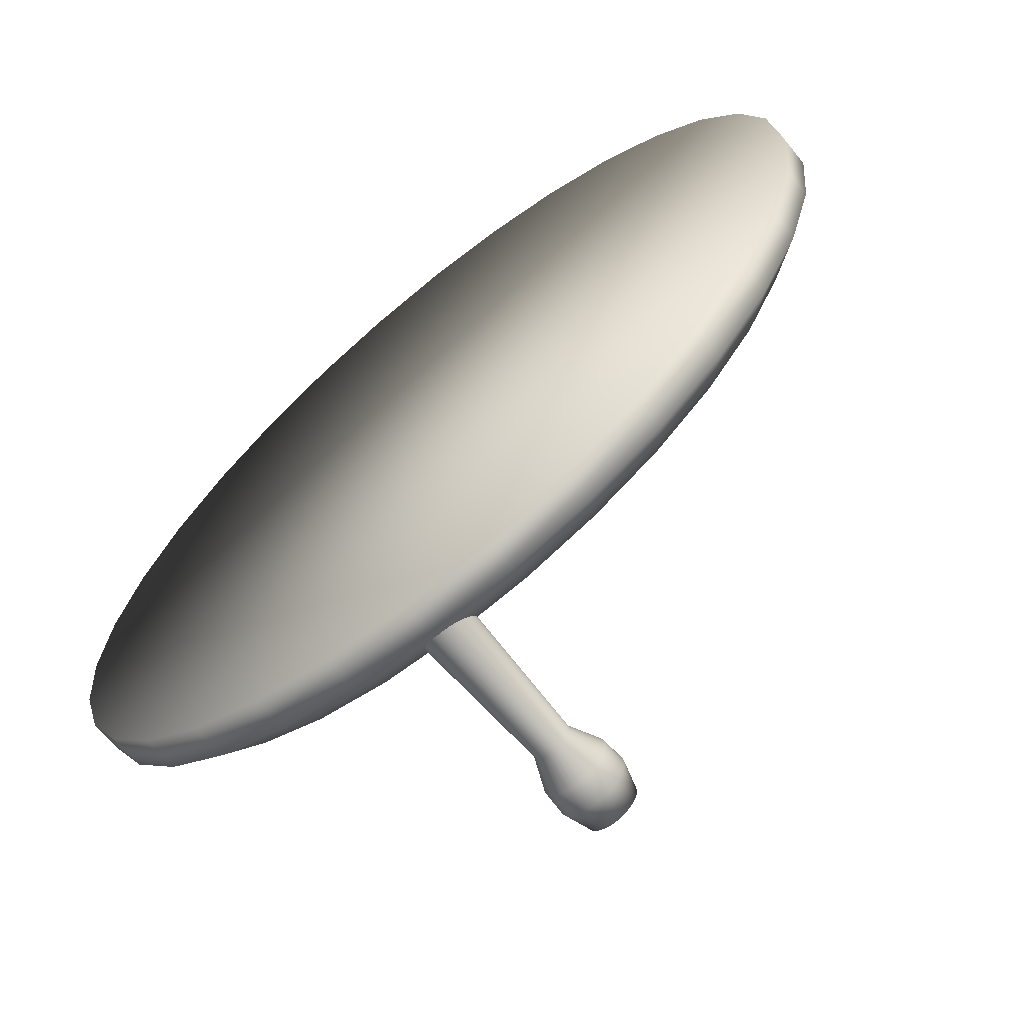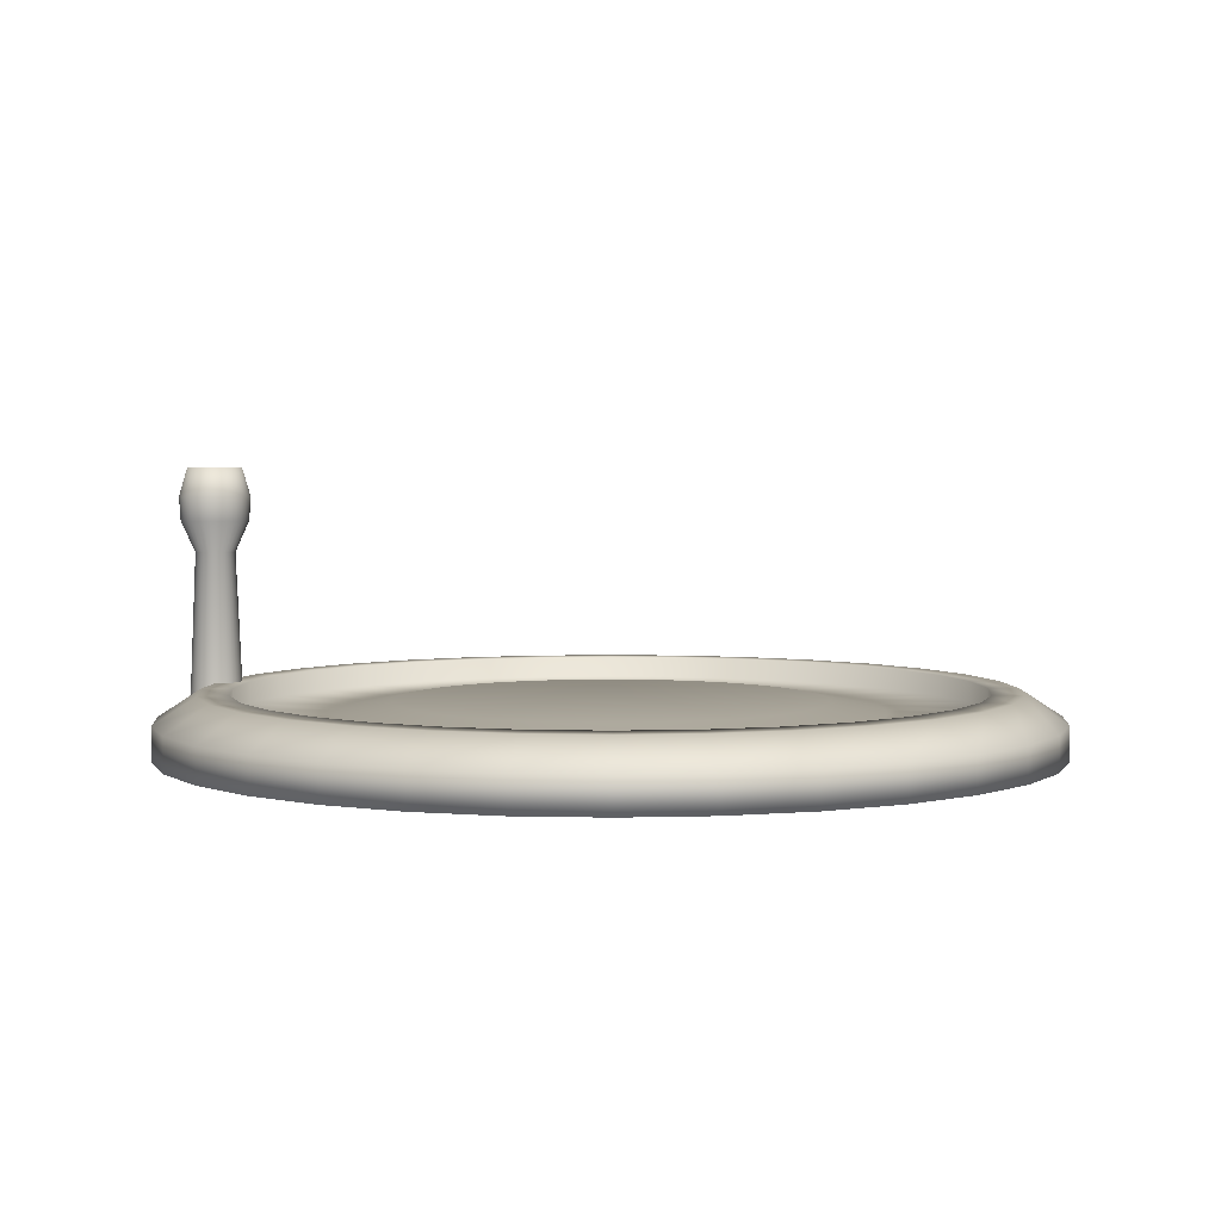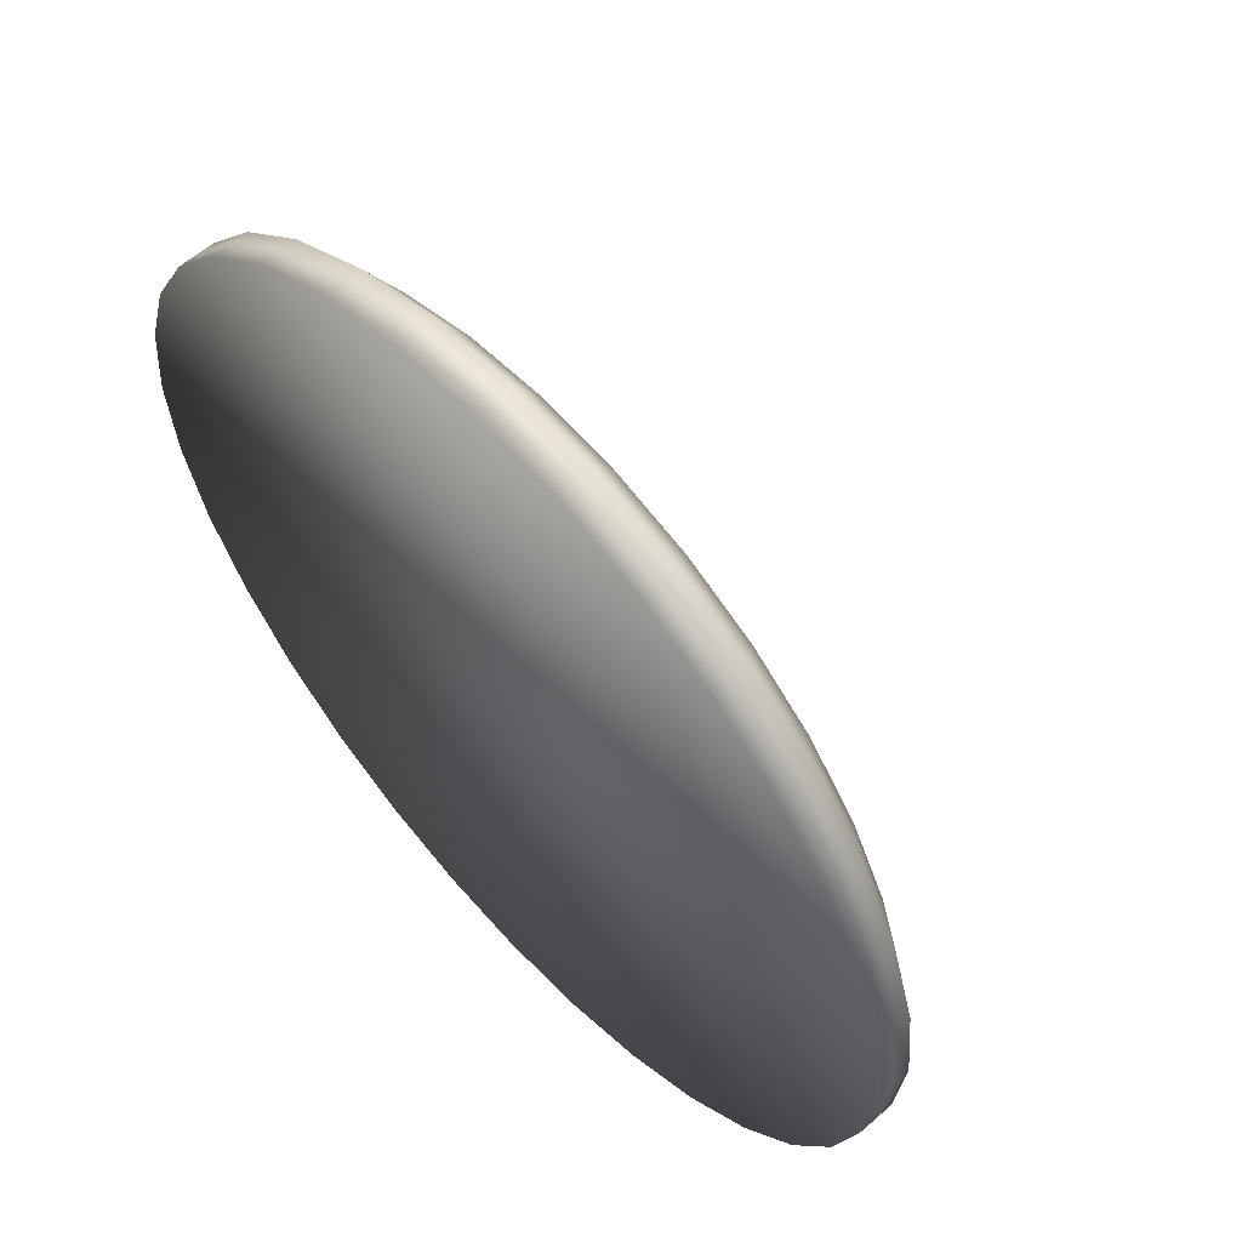
<metadata>
{"format":"obj","ext":"obj","renderer":"f3d","projection":"perspective","resolution":1024,"background":"white","views":[{"elev":-66.7,"azim":39.3,"up":"+Z"},{"elev":3.7,"azim":-79.1,"up":"+Y"},{"elev":59.5,"azim":47.9,"up":"+Z"}]}
</metadata>
<code>
v  0.2601 0 -0
v  0.2551 0 -0.0507
v  0.2403 0 -0.0995
v  0.2163 0 -0.1445
v  0.1839 0 -0.1839
v  0.1445 0 -0.2163
v  0.0995 0 -0.2403
v  0.0507 0 -0.2551
v  0 0 -0.2601
v  -0.0507 0 -0.2551
v  -0.0995 0 -0.2403
v  -0.1445 0 -0.2163
v  -0.1839 0 -0.1839
v  -0.2163 0 -0.1445
v  -0.2403 0 -0.0995
v  -0.2551 0 -0.0507
v  -0.2601 0 0
v  -0.2551 0 0.0507
v  -0.2403 0 0.0995
v  -0.2163 0 0.1445
v  -0.1839 0 0.1839
v  -0.1445 0 0.2163
v  -0.0995 0 0.2403
v  -0.0507 0 0.2551
v  0 0 0.2601
v  0.0507 0 0.2551
v  0.0995 0 0.2403
v  0.1445 0 0.2163
v  0.1839 0 0.1839
v  0.2163 0 0.1445
v  0.2403 0 0.0995
v  0.2551 0 0.0507
v  0.2601 0.0204 -0
v  0.2551 0.0204 -0.0507
v  0.2403 0.0204 -0.0995
v  0.2163 0.0204 -0.1445
v  0.1839 0.0204 -0.1839
v  0.1445 0.0204 -0.2163
v  0.0995 0.0204 -0.2403
v  0.0507 0.0204 -0.2551
v  0 0.0204 -0.2601
v  -0.0507 0.0204 -0.2551
v  -0.0995 0.0204 -0.2403
v  -0.1445 0.0204 -0.2163
v  -0.1839 0.0204 -0.1839
v  -0.2163 0.0204 -0.1445
v  -0.2403 0.0204 -0.0995
v  -0.2551 0.0204 -0.0507
v  -0.2601 0.0204 0
v  -0.2551 0.0204 0.0507
v  -0.2403 0.0204 0.0995
v  -0.2163 0.0204 0.1445
v  -0.1839 0.0204 0.1839
v  -0.1445 0.0204 0.2163
v  -0.0995 0.0204 0.2403
v  -0.0507 0.0204 0.2551
v  0 0.0204 0.2601
v  0.0507 0.0204 0.2551
v  0.0995 0.0204 0.2403
v  0.1445 0.0204 0.2163
v  0.1839 0.0204 0.1839
v  0.2163 0.0204 0.1445
v  0.2403 0.0204 0.0995
v  0.2551 0.0204 0.0507
v  0.2351 0.0366 -0
v  0.2306 0.0366 -0.0459
v  0.2172 0.0366 -0.09
v  0.1955 0.0366 -0.1306
v  0.1662 0.0366 -0.1662
v  0.1306 0.0366 -0.1955
v  0.09 0.0366 -0.2172
v  0.0459 0.0366 -0.2306
v  0 0.0366 -0.2351
v  -0.0459 0.0366 -0.2306
v  -0.09 0.0366 -0.2172
v  -0.1306 0.0366 -0.1955
v  -0.1662 0.0366 -0.1662
v  -0.1955 0.0366 -0.1306
v  -0.2172 0.0366 -0.09
v  -0.2306 0.0366 -0.0459
v  -0.2351 0.0366 0
v  -0.2306 0.0366 0.0459
v  -0.2172 0.0366 0.09
v  -0.1955 0.0366 0.1306
v  -0.1662 0.0366 0.1662
v  -0.1306 0.0366 0.1955
v  -0.09 0.0366 0.2172
v  -0.0459 0.0366 0.2306
v  0 0.0366 0.2351
v  0.0459 0.0366 0.2306
v  0.09 0.0366 0.2172
v  0.1306 0.0366 0.1955
v  0.1662 0.0366 0.1662
v  0.1955 0.0366 0.1306
v  0.2172 0.0366 0.09
v  0.2306 0.0366 0.0459
v  0.2169 0.0366 0
v  0.2127 0.0366 -0.0423
v  0.2004 0.0366 -0.083
v  0.1804 0.0366 -0.1205
v  0.1534 0.0366 -0.1534
v  0.1205 0.0366 -0.1804
v  0.083 0.0366 -0.2004
v  0.0423 0.0366 -0.2127
v  0 0.0366 -0.2169
v  -0.0423 0.0366 -0.2127
v  -0.083 0.0366 -0.2004
v  -0.1205 0.0366 -0.1804
v  -0.1534 0.0366 -0.1534
v  -0.1804 0.0366 -0.1205
v  -0.2004 0.0366 -0.083
v  -0.2127 0.0366 -0.0423
v  -0.2169 0.0366 0
v  -0.2127 0.0366 0.0423
v  -0.2004 0.0366 0.083
v  -0.1804 0.0366 0.1205
v  -0.1534 0.0366 0.1534
v  -0.1205 0.0366 0.1804
v  -0.083 0.0366 0.2004
v  -0.0423 0.0366 0.2127
v  0 0.0366 0.2169
v  0.0423 0.0366 0.2127
v  0.083 0.0366 0.2004
v  0.1205 0.0366 0.1804
v  0.1534 0.0366 0.1534
v  0.1804 0.0366 0.1205
v  0.2004 0.0366 0.083
v  0.2127 0.0366 0.0423
v  0.2169 0.0241 0
v  0.2127 0.0241 -0.0423
v  0.2004 0.0241 -0.083
v  0.1804 0.0241 -0.1205
v  0.1534 0.0241 -0.1534
v  0.1205 0.0241 -0.1804
v  0.083 0.0241 -0.2004
v  0.0423 0.0241 -0.2127
v  0 0.0241 -0.2169
v  -0.0423 0.0241 -0.2127
v  -0.083 0.0241 -0.2004
v  -0.1205 0.0241 -0.1804
v  -0.1534 0.0241 -0.1534
v  -0.1804 0.0241 -0.1205
v  -0.2004 0.0241 -0.083
v  -0.2127 0.0241 -0.0423
v  -0.2169 0.0241 0
v  -0.2127 0.0241 0.0423
v  -0.2004 0.0241 0.083
v  -0.1804 0.0241 0.1205
v  -0.1534 0.0241 0.1534
v  -0.1205 0.0241 0.1804
v  -0.083 0.0241 0.2004
v  -0.0423 0.0241 0.2127
v  0 0.0241 0.2169
v  0.0423 0.0241 0.2127
v  0.083 0.0241 0.2004
v  0.1205 0.0241 0.1804
v  0.1534 0.0241 0.1534
v  0.1804 0.0241 0.1205
v  0.2004 0.0241 0.083
v  0.2127 0.0241 0.0423
v  0.1588 0.0241 0
v  0.1557 0.0241 -0.031
v  0.1467 0.0241 -0.0608
v  0.132 0.0241 -0.0882
v  0.1123 0.0241 -0.1123
v  0.0882 0.0241 -0.132
v  0.0608 0.0241 -0.1467
v  0.031 0.0241 -0.1557
v  0 0.0241 -0.1588
v  -0.031 0.0241 -0.1557
v  -0.0608 0.0241 -0.1467
v  -0.0882 0.0241 -0.132
v  -0.1123 0.0241 -0.1123
v  -0.132 0.0241 -0.0882
v  -0.1467 0.0241 -0.0608
v  -0.1557 0.0241 -0.031
v  -0.1588 0.0241 0
v  -0.1557 0.0241 0.031
v  -0.1467 0.0241 0.0608
v  -0.132 0.0241 0.0882
v  -0.1123 0.0241 0.1123
v  -0.0882 0.0241 0.132
v  -0.0608 0.0241 0.1467
v  -0.031 0.0241 0.1557
v  0 0.0241 0.1588
v  0.031 0.0241 0.1557
v  0.0608 0.0241 0.1467
v  0.0882 0.0241 0.132
v  0.1123 0.0241 0.1123
v  0.132 0.0241 0.0882
v  0.1467 0.0241 0.0608
v  0.1557 0.0241 0.031
v  0.1259 0.0303 -0
v  0.1235 0.0303 -0.0246
v  0.1163 0.0303 -0.0482
v  0.1047 0.0303 -0.0699
v  0.089 0.0303 -0.089
v  0.0699 0.0303 -0.1047
v  0.0482 0.0303 -0.1163
v  0.0246 0.0303 -0.1235
v  0 0.0303 -0.1259
v  -0.0246 0.0303 -0.1235
v  -0.0482 0.0303 -0.1163
v  -0.0699 0.0303 -0.1047
v  -0.089 0.0303 -0.089
v  -0.1047 0.0303 -0.0699
v  -0.1163 0.0303 -0.0482
v  -0.1235 0.0303 -0.0246
v  -0.1259 0.0303 0
v  -0.1235 0.0303 0.0246
v  -0.1163 0.0303 0.0482
v  -0.1047 0.0303 0.0699
v  -0.089 0.0303 0.089
v  -0.0699 0.0303 0.1047
v  -0.0482 0.0303 0.1163
v  -0.0246 0.0303 0.1235
v  0 0.0303 0.1259
v  0.0246 0.0303 0.1235
v  0.0482 0.0303 0.1163
v  0.0699 0.0303 0.1047
v  0.089 0.0303 0.089
v  0.1047 0.0303 0.0699
v  0.1163 0.0303 0.0482
v  0.1235 0.0303 0.0246
v  0.0154 0.0213 -0.2345
v  0.0157 0.0213 -0.2375
v  0.0154 0.0213 -0.2406
v  0.0145 0.0213 -0.2435
v  0.013 0.0213 -0.2462
v  0.0111 0.0213 -0.2486
v  0.0087 0.0213 -0.2505
v  0.006 0.0213 -0.252
v  0.0031 0.0213 -0.2529
v  0 0.0213 -0.2532
v  -0.0031 0.0213 -0.2529
v  -0.006 0.0213 -0.252
v  -0.0087 0.0213 -0.2505
v  -0.0111 0.0213 -0.2486
v  -0.013 0.0213 -0.2462
v  -0.0145 0.0213 -0.2435
v  -0.0154 0.0213 -0.2406
v  -0.0157 0.0213 -0.2375
v  -0.0154 0.0213 -0.2345
v  -0.0145 0.0213 -0.2315
v  -0.013 0.0213 -0.2288
v  -0.0111 0.0213 -0.2264
v  -0.0087 0.0213 -0.2245
v  -0.006 0.0213 -0.223
v  -0.0031 0.0213 -0.2221
v  0 0.0213 -0.2218
v  0.0031 0.0213 -0.2221
v  0.006 0.0213 -0.223
v  0.0087 0.0213 -0.2245
v  0.0111 0.0213 -0.2264
v  0.013 0.0213 -0.2288
v  0.0145 0.0213 -0.2315
v  0.0115 0.1131 -0.2352
v  0.0117 0.1131 -0.2375
v  0.0115 0.1131 -0.2398
v  0.0108 0.1131 -0.242
v  0.0097 0.1131 -0.244
v  0.0083 0.1131 -0.2458
v  0.0065 0.1131 -0.2472
v  0.0045 0.1131 -0.2483
v  0.0023 0.1131 -0.249
v  0 0.1131 -0.2492
v  -0.0023 0.1131 -0.249
v  -0.0045 0.1131 -0.2483
v  -0.0065 0.1131 -0.2472
v  -0.0083 0.1131 -0.2458
v  -0.0097 0.1131 -0.244
v  -0.0108 0.1131 -0.242
v  -0.0115 0.1131 -0.2398
v  -0.0117 0.1131 -0.2375
v  -0.0115 0.1131 -0.2352
v  -0.0108 0.1131 -0.233
v  -0.0097 0.1131 -0.231
v  -0.0083 0.1131 -0.2293
v  -0.0065 0.1131 -0.2278
v  -0.0045 0.1131 -0.2267
v  -0.0023 0.1131 -0.2261
v  0 0.1131 -0.2258
v  0.0023 0.1131 -0.2261
v  0.0045 0.1131 -0.2267
v  0.0065 0.1131 -0.2278
v  0.0083 0.1131 -0.2293
v  0.0097 0.1131 -0.231
v  0.0108 0.1131 -0.233
v  0.0196 0.1318 -0.2336
v  0.02 0.1318 -0.2375
v  0.0196 0.1318 -0.2414
v  0.0185 0.1318 -0.2452
v  0.0166 0.1318 -0.2486
v  0.0141 0.1318 -0.2517
v  0.0111 0.1318 -0.2541
v  0.0077 0.1318 -0.256
v  0.0039 0.1318 -0.2571
v  0 0.1318 -0.2575
v  -0.0039 0.1318 -0.2571
v  -0.0077 0.1318 -0.256
v  -0.0111 0.1318 -0.2541
v  -0.0141 0.1318 -0.2517
v  -0.0166 0.1318 -0.2486
v  -0.0185 0.1318 -0.2452
v  -0.0196 0.1318 -0.2414
v  -0.02 0.1318 -0.2375
v  -0.0196 0.1318 -0.2336
v  -0.0185 0.1318 -0.2299
v  -0.0166 0.1318 -0.2264
v  -0.0141 0.1318 -0.2234
v  -0.0111 0.1318 -0.2209
v  -0.0077 0.1318 -0.219
v  -0.0039 0.1318 -0.2179
v  0 0.1318 -0.2175
v  0.0039 0.1318 -0.2179
v  0.0077 0.1318 -0.219
v  0.0111 0.1318 -0.2209
v  0.0141 0.1318 -0.2234
v  0.0166 0.1318 -0.2264
v  0.0185 0.1318 -0.2299
v  0.0157 0.1629 -0.2344
v  0.016 0.1629 -0.2375
v  0.0157 0.1629 -0.2406
v  0.0148 0.1629 -0.2436
v  0.0133 0.1629 -0.2464
v  0.0113 0.1629 -0.2488
v  0.0089 0.1629 -0.2508
v  0.0061 0.1629 -0.2523
v  0.0031 0.1629 -0.2532
v  0 0.1629 -0.2535
v  -0.0031 0.1629 -0.2532
v  -0.0061 0.1629 -0.2523
v  -0.0089 0.1629 -0.2508
v  -0.0113 0.1629 -0.2488
v  -0.0133 0.1629 -0.2464
v  -0.0148 0.1629 -0.2436
v  -0.0157 0.1629 -0.2406
v  -0.016 0.1629 -0.2375
v  -0.0157 0.1629 -0.2344
v  -0.0148 0.1629 -0.2314
v  -0.0133 0.1629 -0.2286
v  -0.0113 0.1629 -0.2262
v  -0.0089 0.1629 -0.2242
v  -0.0061 0.1629 -0.2227
v  -0.0031 0.1629 -0.2218
v  0 0.1629 -0.2215
v  0.0031 0.1629 -0.2218
v  0.0061 0.1629 -0.2227
v  0.0089 0.1629 -0.2242
v  0.0113 0.1629 -0.2262
v  0.0133 0.1629 -0.2286
v  0.0148 0.1629 -0.2314
v  0.0206 0.146 -0.2334
v  0.021 0.146 -0.2375
v  0.0206 0.146 -0.2416
v  0.0194 0.146 -0.2455
v  0.0174 0.146 -0.2492
v  0.0148 0.146 -0.2523
v  0.0116 0.146 -0.2549
v  0.008 0.146 -0.2569
v  0.0041 0.146 -0.2581
v  0 0.146 -0.2585
v  -0.0041 0.146 -0.2581
v  -0.008 0.146 -0.2569
v  -0.0116 0.146 -0.2549
v  -0.0148 0.146 -0.2523
v  -0.0174 0.146 -0.2492
v  -0.0194 0.146 -0.2455
v  -0.0206 0.146 -0.2416
v  -0.021 0.146 -0.2375
v  -0.0206 0.146 -0.2334
v  -0.0194 0.146 -0.2295
v  -0.0174 0.146 -0.2259
v  -0.0148 0.146 -0.2227
v  -0.0116 0.146 -0.2201
v  -0.008 0.146 -0.2182
v  -0.0041 0.146 -0.217
v  0 0.146 -0.2166
v  0.0041 0.146 -0.217
v  0.008 0.146 -0.2182
v  0.0116 0.146 -0.2201
v  0.0148 0.146 -0.2227
v  0.0174 0.146 -0.2259
v  0.0194 0.146 -0.2295
o DoorHandle
g DoorHandle
f 32 31 30 29 28 27 26 25 24 23 22 21 20 19 18 17 16 15 14 13 12 11 10 9 8 7 6 5 4 3 2 1
f 1 2 34 33
f 2 3 35 34
f 3 4 36 35
f 4 5 37 36
f 5 6 38 37
f 6 7 39 38
f 7 8 40 39
f 8 9 41 40
f 9 10 42 41
f 10 11 43 42
f 11 12 44 43
f 12 13 45 44
f 13 14 46 45
f 14 15 47 46
f 15 16 48 47
f 16 17 49 48
f 17 18 50 49
f 18 19 51 50
f 19 20 52 51
f 20 21 53 52
f 21 22 54 53
f 22 23 55 54
f 23 24 56 55
f 24 25 57 56
f 25 26 58 57
f 26 27 59 58
f 27 28 60 59
f 28 29 61 60
f 29 30 62 61
f 30 31 63 62
f 31 32 64 63
f 32 1 33 64
f 224 193 194 195 196 197 198 199 200 201 202 203 204 205 206 207 208 209 210 211 212 213 214 215 216 217 218 219 220 221 222 223
f 33 34 66 65
f 34 35 67 66
f 35 36 68 67
f 36 37 69 68
f 37 38 70 69
f 38 39 71 70
f 39 40 72 71
f 40 41 73 72
f 41 42 74 73
f 42 43 75 74
f 43 44 76 75
f 44 45 77 76
f 45 46 78 77
f 46 47 79 78
f 47 48 80 79
f 48 49 81 80
f 49 50 82 81
f 50 51 83 82
f 51 52 84 83
f 52 53 85 84
f 53 54 86 85
f 54 55 87 86
f 55 56 88 87
f 56 57 89 88
f 57 58 90 89
f 58 59 91 90
f 59 60 92 91
f 60 61 93 92
f 61 62 94 93
f 62 63 95 94
f 63 64 96 95
f 64 33 65 96
f 65 66 98 97
f 66 67 99 98
f 67 68 100 99
f 68 69 101 100
f 69 70 102 101
f 70 71 103 102
f 71 72 104 103
f 72 73 105 104
f 73 74 106 105
f 74 75 107 106
f 75 76 108 107
f 76 77 109 108
f 77 78 110 109
f 78 79 111 110
f 79 80 112 111
f 80 81 113 112
f 81 82 114 113
f 82 83 115 114
f 83 84 116 115
f 84 85 117 116
f 85 86 118 117
f 86 87 119 118
f 87 88 120 119
f 88 89 121 120
f 89 90 122 121
f 90 91 123 122
f 91 92 124 123
f 92 93 125 124
f 93 94 126 125
f 94 95 127 126
f 95 96 128 127
f 96 65 97 128
f 97 98 130 129
f 98 99 131 130
f 99 100 132 131
f 100 101 133 132
f 101 102 134 133
f 102 103 135 134
f 103 104 136 135
f 104 105 137 136
f 105 106 138 137
f 106 107 139 138
f 107 108 140 139
f 108 109 141 140
f 109 110 142 141
f 110 111 143 142
f 111 112 144 143
f 112 113 145 144
f 113 114 146 145
f 114 115 147 146
f 115 116 148 147
f 116 117 149 148
f 117 118 150 149
f 118 119 151 150
f 119 120 152 151
f 120 121 153 152
f 121 122 154 153
f 122 123 155 154
f 123 124 156 155
f 124 125 157 156
f 125 126 158 157
f 126 127 159 158
f 127 128 160 159
f 128 97 129 160
f 129 130 162 161
f 130 131 163 162
f 131 132 164 163
f 132 133 165 164
f 133 134 166 165
f 134 135 167 166
f 135 136 168 167
f 136 137 169 168
f 137 138 170 169
f 138 139 171 170
f 139 140 172 171
f 140 141 173 172
f 141 142 174 173
f 142 143 175 174
f 143 144 176 175
f 144 145 177 176
f 145 146 178 177
f 146 147 179 178
f 147 148 180 179
f 148 149 181 180
f 149 150 182 181
f 150 151 183 182
f 151 152 184 183
f 152 153 185 184
f 153 154 186 185
f 154 155 187 186
f 155 156 188 187
f 156 157 189 188
f 157 158 190 189
f 158 159 191 190
f 159 160 192 191
f 160 129 161 192
f 161 162 194 193
f 162 163 195 194
f 163 164 196 195
f 164 165 197 196
f 165 166 198 197
f 166 167 199 198
f 167 168 200 199
f 168 169 201 200
f 169 170 202 201
f 170 171 203 202
f 171 172 204 203
f 172 173 205 204
f 173 174 206 205
f 174 175 207 206
f 175 176 208 207
f 176 177 209 208
f 177 178 210 209
f 178 179 211 210
f 179 180 212 211
f 180 181 213 212
f 181 182 214 213
f 182 183 215 214
f 183 184 216 215
f 184 185 217 216
f 185 186 218 217
f 186 187 219 218
f 187 188 220 219
f 188 189 221 220
f 189 190 222 221
f 190 191 223 222
f 191 192 224 223
f 192 161 193 224
f 321 322 323 324 325 326 327 328 329 330 331 332 333 334 335 336 337 338 339 340 341 342 343 344 345 346 347 348 349 350 351 352
f 225 226 258 257
f 226 227 259 258
f 227 228 260 259
f 228 229 261 260
f 229 230 262 261
f 230 231 263 262
f 231 232 264 263
f 232 233 265 264
f 233 234 266 265
f 234 235 267 266
f 235 236 268 267
f 236 237 269 268
f 237 238 270 269
f 238 239 271 270
f 239 240 272 271
f 240 241 273 272
f 241 242 274 273
f 242 243 275 274
f 243 244 276 275
f 244 245 277 276
f 245 246 278 277
f 246 247 279 278
f 247 248 280 279
f 248 249 281 280
f 249 250 282 281
f 250 251 283 282
f 251 252 284 283
f 252 253 285 284
f 253 254 286 285
f 254 255 287 286
f 255 256 288 287
f 256 225 257 288
f 257 258 290 289
f 258 259 291 290
f 259 260 292 291
f 260 261 293 292
f 261 262 294 293
f 262 263 295 294
f 263 264 296 295
f 264 265 297 296
f 265 266 298 297
f 266 267 299 298
f 267 268 300 299
f 268 269 301 300
f 269 270 302 301
f 270 271 303 302
f 271 272 304 303
f 272 273 305 304
f 273 274 306 305
f 274 275 307 306
f 275 276 308 307
f 276 277 309 308
f 277 278 310 309
f 278 279 311 310
f 279 280 312 311
f 280 281 313 312
f 281 282 314 313
f 282 283 315 314
f 283 284 316 315
f 284 285 317 316
f 285 286 318 317
f 286 287 319 318
f 287 288 320 319
f 288 257 289 320
f 353 354 322 321
f 354 355 323 322
f 355 356 324 323
f 356 357 325 324
f 357 358 326 325
f 358 359 327 326
f 359 360 328 327
f 360 361 329 328
f 361 362 330 329
f 362 363 331 330
f 363 364 332 331
f 364 365 333 332
f 365 366 334 333
f 366 367 335 334
f 367 368 336 335
f 368 369 337 336
f 369 370 338 337
f 370 371 339 338
f 371 372 340 339
f 372 373 341 340
f 373 374 342 341
f 374 375 343 342
f 375 376 344 343
f 376 377 345 344
f 377 378 346 345
f 378 379 347 346
f 379 380 348 347
f 380 381 349 348
f 381 382 350 349
f 382 383 351 350
f 383 384 352 351
f 384 353 321 352
f 353 289 290 354
f 354 290 291 355
f 355 291 292 356
f 356 292 293 357
f 357 293 294 358
f 358 294 295 359
f 359 295 296 360
f 360 296 297 361
f 361 297 298 362
f 362 298 299 363
f 363 299 300 364
f 364 300 301 365
f 365 301 302 366
f 366 302 303 367
f 367 303 304 368
f 368 304 305 369
f 369 305 306 370
f 370 306 307 371
f 371 307 308 372
f 372 308 309 373
f 373 309 310 374
f 374 310 311 375
f 375 311 312 376
f 376 312 313 377
f 377 313 314 378
f 378 314 315 379
f 379 315 316 380
f 380 316 317 381
f 381 317 318 382
f 382 318 319 383
f 383 319 320 384
f 384 320 289 353

</code>
